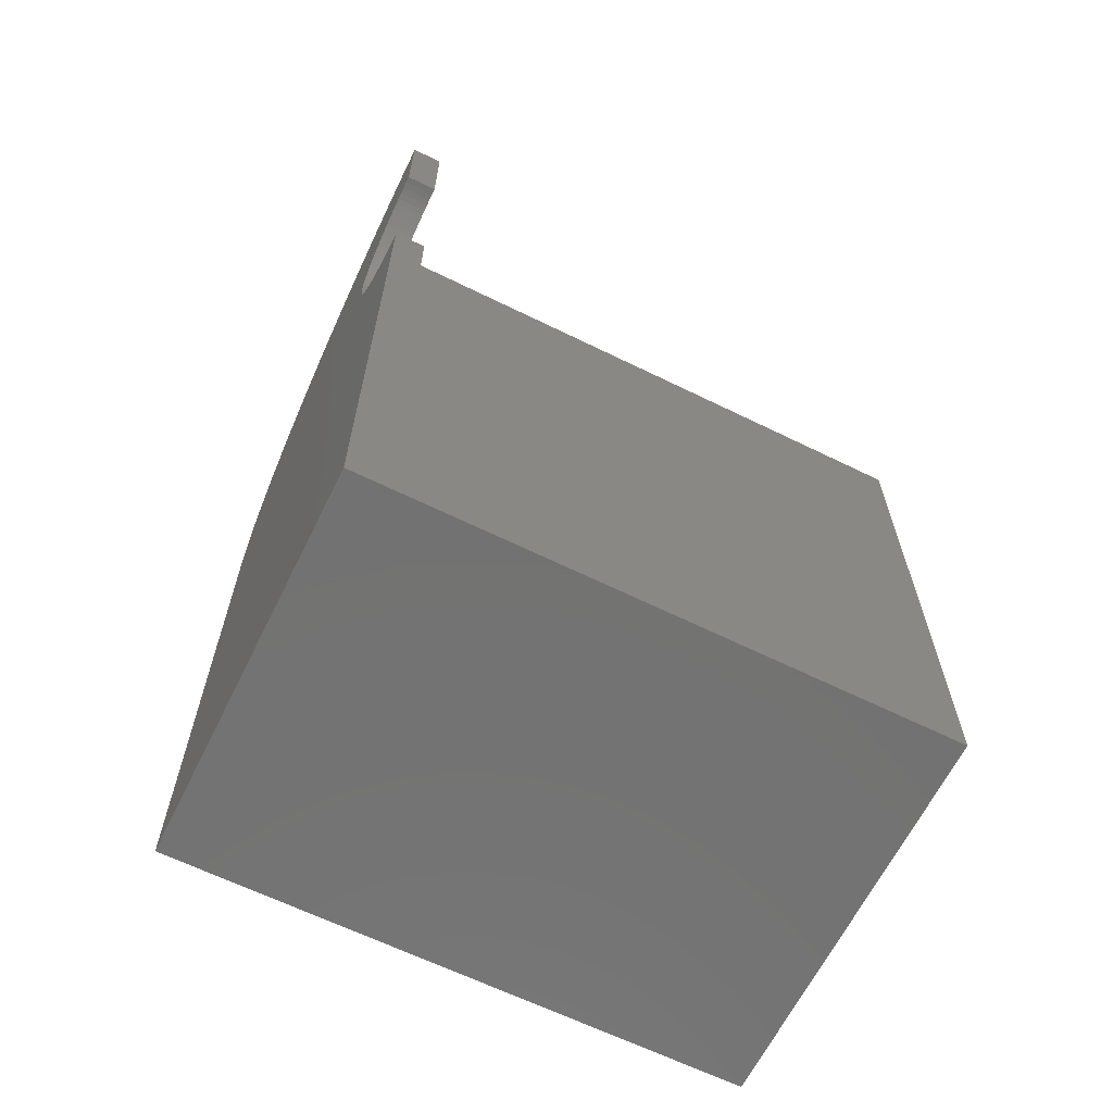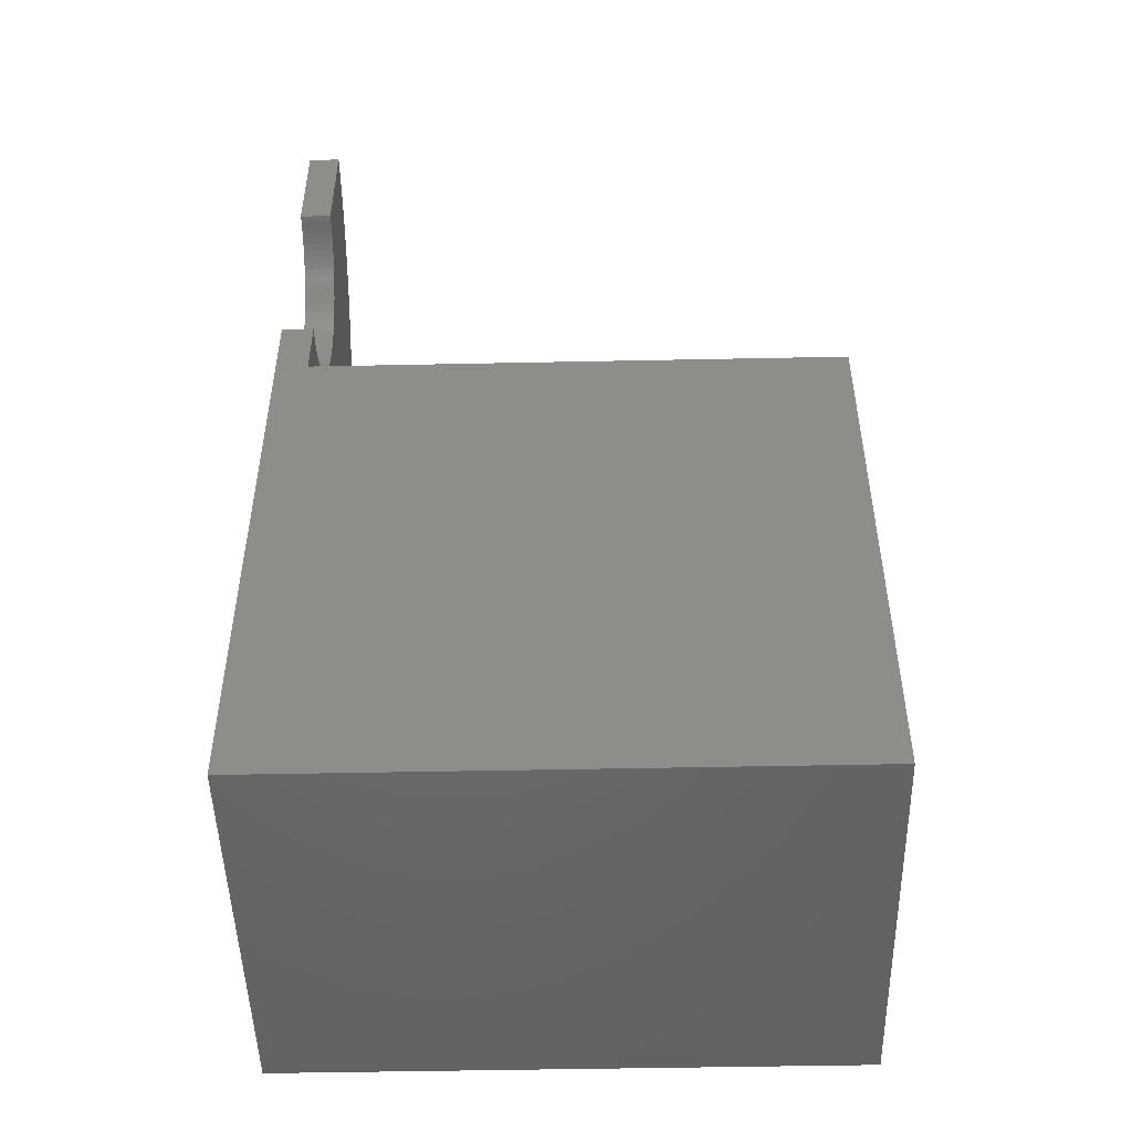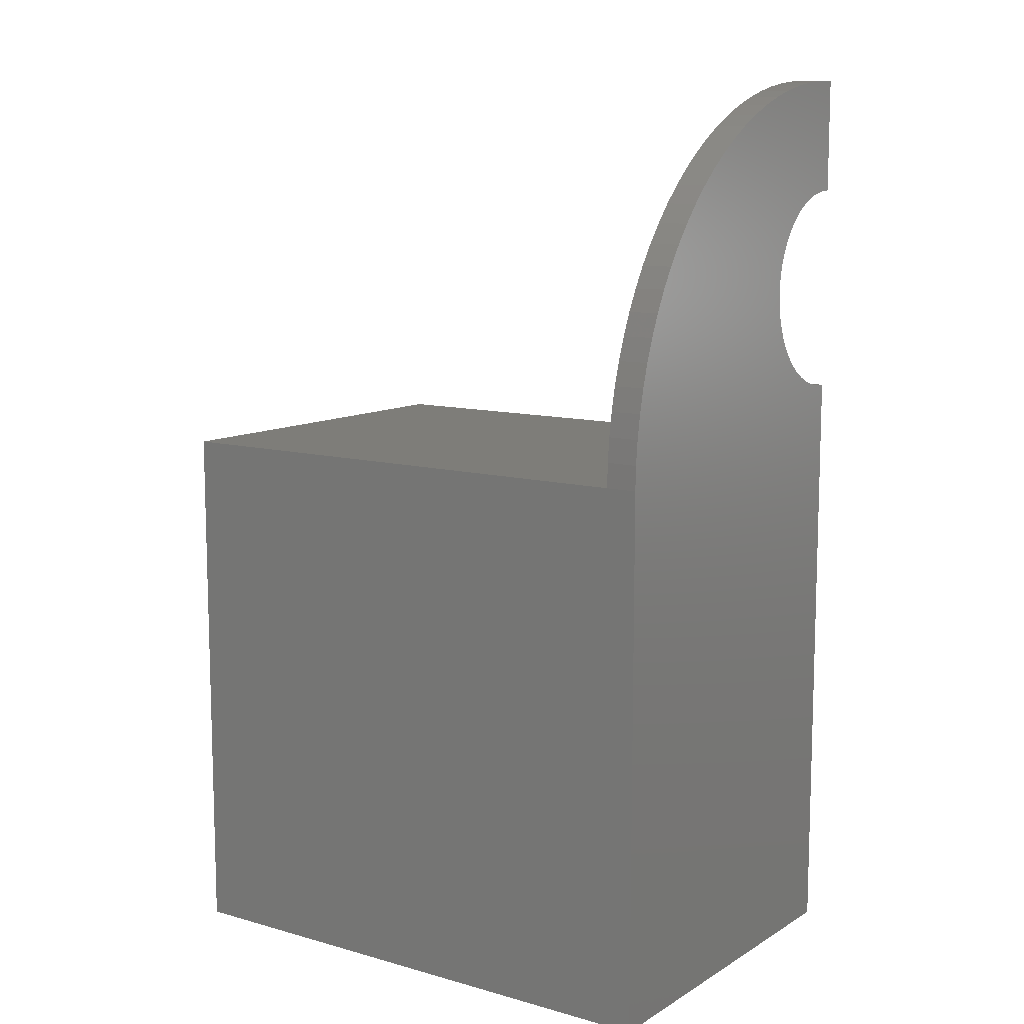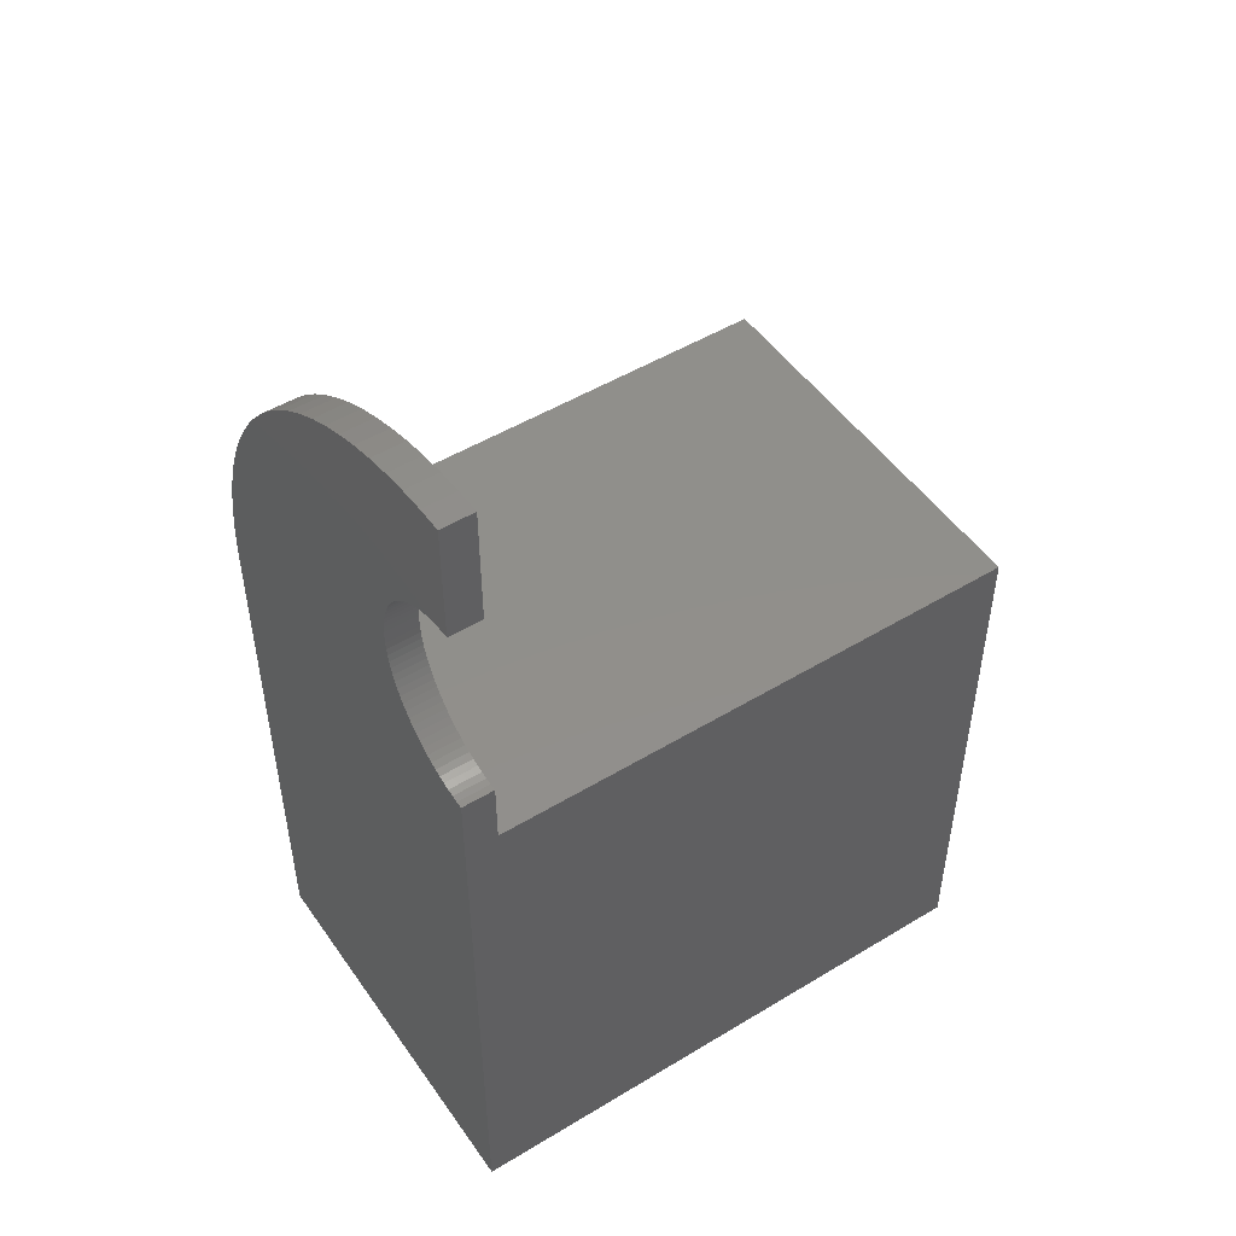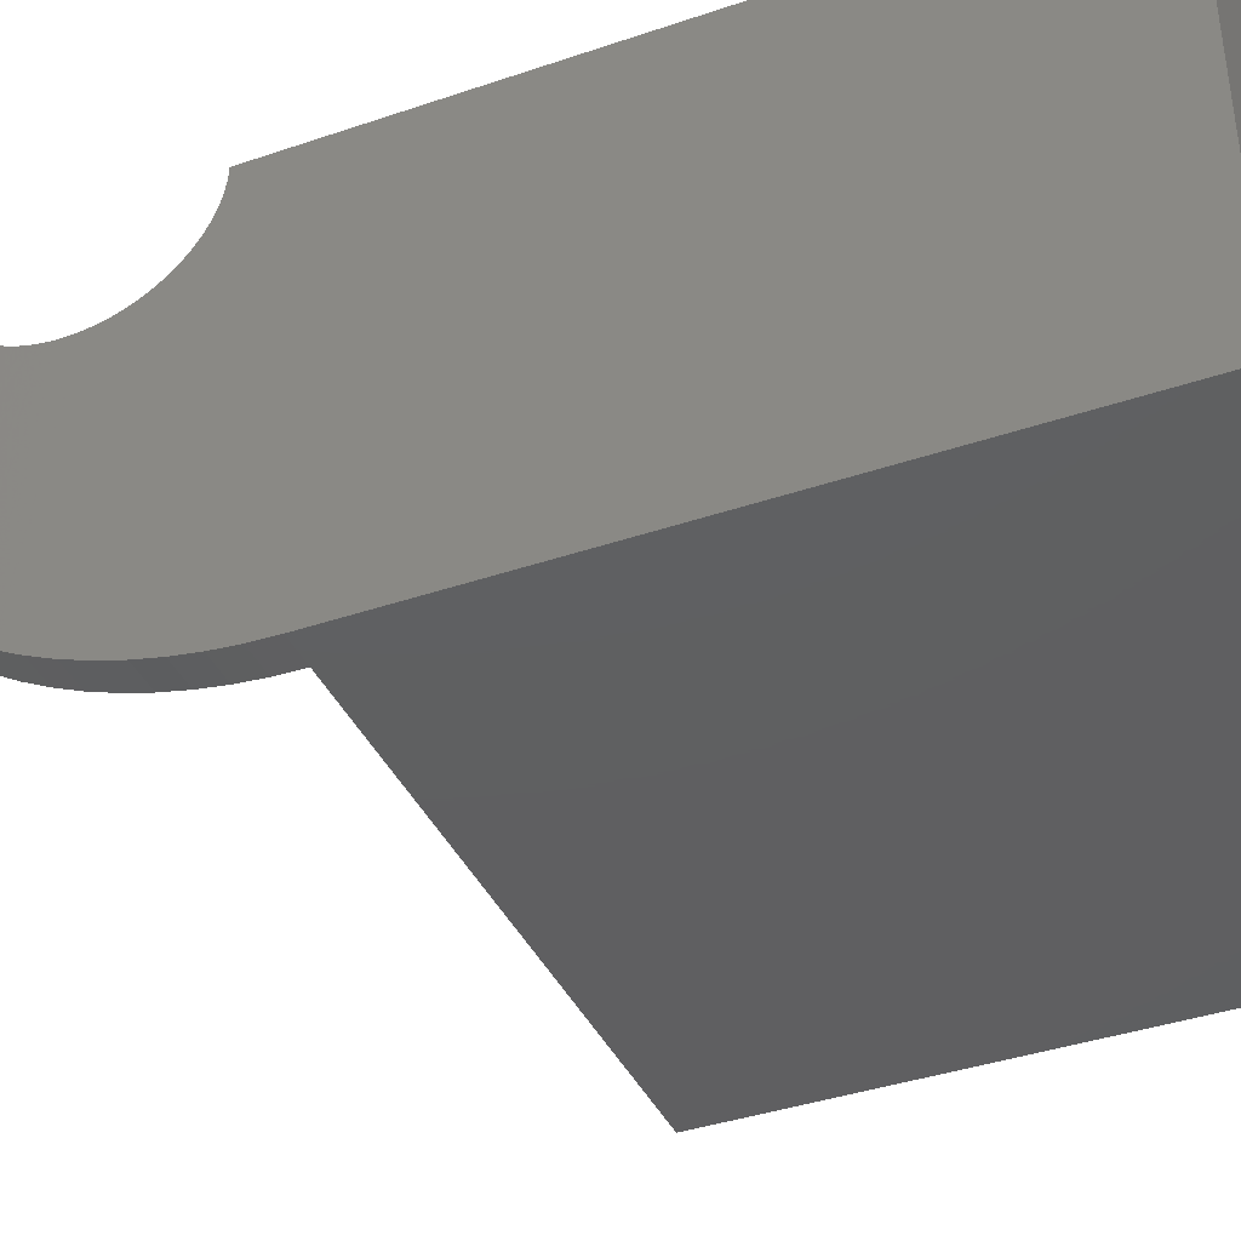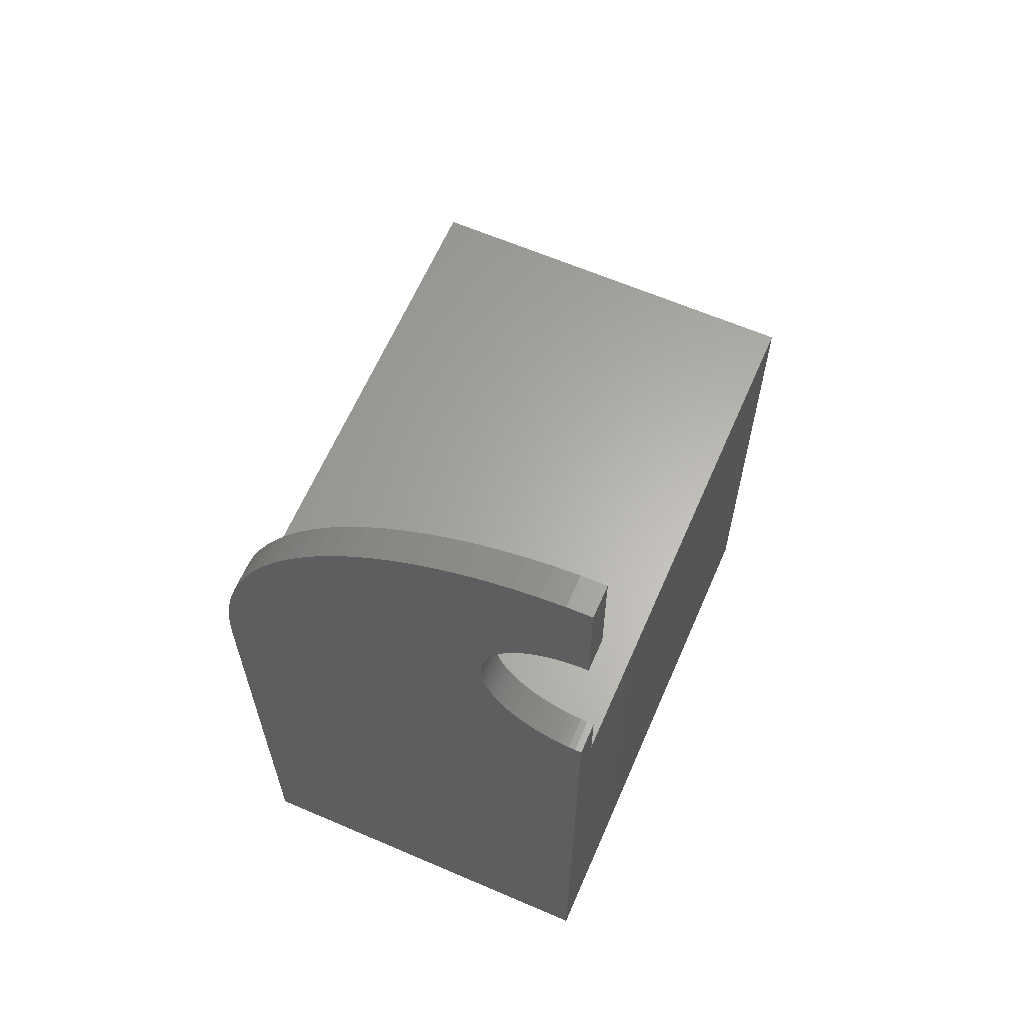
<metadata>
{"format":"stl","ext":"stl","renderer":"f3d","projection":"perspective","resolution":1024,"background":"white","views":[{"elev":-64.6,"azim":-26.3,"up":"+Y"},{"elev":-49.0,"azim":1.3,"up":"+Y"},{"elev":10.5,"azim":-145.0,"up":"+Y"},{"elev":49.8,"azim":-33.7,"up":"+Y"},{"elev":-39.4,"azim":-67.0,"up":"+Z"},{"elev":63.3,"azim":-66.5,"up":"+Y"}]}
</metadata>
<code>
# stl→obj: 170 verts, 336 faces
v 26.5 26 18.5
v 26.5 23 15.5
v 26.5 26 -18.5
v 26.5 -23 15.5
v 26.5 -26 18.5
v 26.5 -23 -15.5
v 26.5 23 -15.5
v 26.5 -26 -18.5
v -23.5 26 18.5
v -26.5 -26 18.5
v -26.5 26 18.5
v -23.5 26 -18.5
v -26.5 -26 -18.5
v -26.5 26 -18.5
v -26.5 51.82 16.63
v -26.5 62.93 16.18
v -26.5 62.71 13.86
v -26.5 51.51 15.41
v -26.5 62.34 11.57
v -26.5 51.05 14.24
v -26.5 61.84 9.298
v -26.5 50.44 13.14
v -26.5 61.19 7.066
v -26.5 49.71 12.13
v -26.5 60.4 4.879
v -26.5 48.85 11.21
v -26.5 59.48 2.746
v -26.5 48.37 10.79
v -26.5 58.42 0.6751
v -26.5 47.36 10.06
v -26.5 57.24 -1.326
v -26.5 46.26 9.452
v -26.5 55.93 -3.248
v -26.5 45.68 9.202
v -26.5 54.51 -5.085
v -26.5 44.49 8.814
v -26.5 52.97 -6.828
v -26.5 50.09 12.62
v -26.5 63 18.5
v -26.5 51.98 17.87
v -26.5 52 18.5
v -26.5 51.92 17.25
v -26.5 51.69 16.01
v -26.5 43.87 8.677
v -26.5 51.33 -8.472
v -26.5 51.3 14.82
v -26.5 50.76 13.68
v -26.5 42.63 8.52
v -26.5 49.58 -10.01
v -26.5 49.29 11.65
v -26.5 47.88 10.41
v -26.5 42 8.5
v -26.5 47.75 -11.43
v -26.5 46.82 9.737
v -26.5 41.37 8.52
v -26.5 45.83 -12.74
v -26.5 45.09 8.989
v -26.5 40.75 8.579
v -26.5 43.82 -13.92
v -26.5 43.25 8.579
v -26.5 40.13 8.677
v -26.5 41.75 -14.98
v -26.5 39.51 8.814
v -26.5 39.62 -15.9
v -26.5 38.91 8.989
v -26.5 38.32 9.202
v -26.5 37.43 -16.69
v -26.5 37.74 9.452
v -26.5 35.2 -17.34
v -26.5 37.18 9.737
v -26.5 32.93 -17.84
v -26.5 30.64 -18.21
v -26.5 36.64 10.06
v -26.5 28.32 -18.43
v -26.5 36.12 10.41
v -26.5 35.63 10.79
v -26.5 35.15 11.21
v -26.5 34.71 11.65
v -26.5 34.29 12.13
v -26.5 33.91 12.62
v -26.5 33.56 13.14
v -26.5 33.24 13.68
v -26.5 32.95 14.24
v -26.5 32.7 14.82
v -26.5 32.49 15.41
v -26.5 32.31 16.01
v -26.5 32.18 16.63
v -26.5 32.08 17.25
v -26.5 32.02 17.87
v -26.5 32 18.5
v -22 -23 15.5
v -22 23 15.5
v -22 23 -15.5
v -22 -23 -15.5
v -23.5 49.58 -10.01
v -23.5 47.75 -11.43
v -23.5 30.64 -18.21
v -23.5 28.32 -18.43
v -23.5 62.71 13.86
v -23.5 62.93 16.18
v -23.5 32.93 -17.84
v -23.5 43.82 -13.92
v -23.5 41.75 -14.98
v -23.5 62.34 11.57
v -23.5 39.62 -15.9
v -23.5 37.43 -16.69
v -23.5 45.83 -12.74
v -23.5 55.93 -3.248
v -23.5 57.24 -1.326
v -23.5 59.48 2.746
v -23.5 60.4 4.879
v -23.5 35.2 -17.34
v -23.5 52.97 -6.828
v -23.5 54.51 -5.085
v -23.5 61.19 7.066
v -23.5 61.84 9.298
v -23.5 58.42 0.6751
v -23.5 51.98 17.87
v -23.5 63 18.5
v -23.5 51.82 16.63
v -23.5 51.92 17.25
v -23.5 51.69 16.01
v -23.5 51.51 15.41
v -23.5 51.05 14.24
v -23.5 51.3 14.82
v -23.5 50.76 13.68
v -23.5 50.44 13.14
v -23.5 50.09 12.62
v -23.5 49.71 12.13
v -23.5 48.85 11.21
v -23.5 49.29 11.65
v -23.5 52 18.5
v -23.5 48.37 10.79
v -23.5 47.88 10.41
v -23.5 47.36 10.06
v -23.5 46.82 9.737
v -23.5 46.26 9.452
v -23.5 45.68 9.202
v -23.5 45.09 8.989
v -23.5 44.49 8.814
v -23.5 43.87 8.677
v -23.5 51.33 -8.472
v -23.5 43.25 8.579
v -23.5 42.63 8.52
v -23.5 42 8.5
v -23.5 41.37 8.52
v -23.5 40.75 8.579
v -23.5 40.13 8.677
v -23.5 39.51 8.814
v -23.5 38.91 8.989
v -23.5 38.32 9.202
v -23.5 37.74 9.452
v -23.5 37.18 9.737
v -23.5 36.64 10.06
v -23.5 36.12 10.41
v -23.5 35.63 10.79
v -23.5 35.15 11.21
v -23.5 34.71 11.65
v -23.5 34.29 12.13
v -23.5 33.91 12.62
v -23.5 33.56 13.14
v -23.5 33.24 13.68
v -23.5 32.95 14.24
v -23.5 32.7 14.82
v -23.5 32.49 15.41
v -23.5 32.31 16.01
v -23.5 32.18 16.63
v -23.5 32.08 17.25
v -23.5 32.02 17.87
v -23.5 32 18.5
f 1 2 3
f 1 4 2
f 4 5 6
f 5 4 1
f 7 3 2
f 6 3 7
f 6 8 3
f 8 6 5
f 9 5 1
f 10 9 11
f 9 10 5
f 8 12 3
f 13 12 8
f 12 13 14
f 15 16 17
f 18 17 19
f 20 19 21
f 22 21 23
f 24 23 25
f 26 25 27
f 28 27 29
f 30 29 31
f 32 31 33
f 34 33 35
f 36 35 37
f 23 38 22
f 39 40 41
f 16 40 39
f 40 16 42
f 16 15 42
f 17 43 15
f 44 37 45
f 17 18 43
f 19 46 18
f 19 20 46
f 21 47 20
f 21 22 47
f 23 24 38
f 48 45 49
f 25 50 24
f 25 26 50
f 27 28 26
f 29 51 28
f 52 49 53
f 29 30 51
f 31 54 30
f 31 32 54
f 55 53 56
f 33 34 32
f 35 57 34
f 35 36 57
f 37 44 36
f 58 56 59
f 45 60 44
f 45 48 60
f 49 52 48
f 61 59 62
f 53 55 52
f 56 58 55
f 59 61 58
f 63 62 64
f 62 63 61
f 64 65 63
f 64 66 65
f 67 66 64
f 66 67 68
f 69 68 67
f 68 69 70
f 71 70 69
f 72 70 71
f 70 72 73
f 74 73 72
f 73 74 75
f 14 75 74
f 75 14 76
f 76 14 77
f 77 14 78
f 78 14 79
f 79 14 80
f 11 80 14
f 80 11 81
f 81 11 82
f 82 11 83
f 83 11 84
f 84 11 85
f 85 11 86
f 86 11 87
f 88 11 89
f 87 11 88
f 89 11 90
f 13 11 14
f 11 13 10
f 3 9 1
f 9 3 12
f 13 5 10
f 5 13 8
f 91 2 4
f 2 91 92
f 93 6 7
f 6 93 94
f 91 93 92
f 93 91 94
f 93 2 92
f 2 93 7
f 6 91 4
f 91 6 94
f 53 95 96
f 95 53 49
f 74 97 98
f 97 74 72
f 99 16 100
f 16 99 17
f 72 101 97
f 101 72 71
f 62 102 103
f 102 62 59
f 104 17 99
f 17 104 19
f 67 105 106
f 105 67 64
f 56 96 107
f 96 56 53
f 108 31 109
f 31 108 33
f 110 25 111
f 25 110 27
f 71 112 101
f 112 71 69
f 113 35 114
f 35 113 37
f 14 98 12
f 98 14 74
f 64 103 105
f 103 64 62
f 59 107 102
f 107 59 56
f 111 23 115
f 23 111 25
f 116 19 104
f 19 116 21
f 69 106 112
f 106 69 67
f 117 27 110
f 27 117 29
f 118 100 119
f 120 100 121
f 122 99 120
f 99 123 104
f 124 104 125
f 126 116 124
f 116 127 115
f 128 115 127
f 115 129 111
f 130 111 131
f 111 130 110
f 118 119 132
f 100 118 121
f 100 120 99
f 123 99 122
f 125 104 123
f 104 124 116
f 127 116 126
f 129 115 128
f 131 111 129
f 133 110 130
f 110 133 117
f 134 117 133
f 135 117 134
f 117 135 109
f 136 109 135
f 137 109 136
f 109 137 108
f 138 108 137
f 108 138 114
f 139 114 138
f 140 114 139
f 114 140 113
f 141 113 140
f 113 141 142
f 143 142 141
f 144 142 143
f 142 144 95
f 145 95 144
f 95 145 96
f 146 96 145
f 96 146 107
f 147 107 146
f 107 147 102
f 148 102 147
f 102 148 103
f 149 103 148
f 103 149 105
f 150 105 149
f 151 105 150
f 106 151 152
f 151 106 105
f 112 152 153
f 97 153 154
f 98 154 155
f 12 155 156
f 152 112 106
f 12 156 157
f 12 157 158
f 12 158 159
f 12 159 160
f 9 160 161
f 9 161 162
f 9 162 163
f 153 101 112
f 9 163 164
f 9 164 165
f 9 165 166
f 9 166 167
f 9 167 168
f 9 168 169
f 9 169 170
f 153 97 101
f 160 9 12
f 154 98 97
f 155 12 98
f 100 39 119
f 39 100 16
f 142 37 113
f 37 142 45
f 114 33 108
f 33 114 35
f 49 142 95
f 142 49 45
f 109 29 117
f 29 109 31
f 115 21 116
f 21 115 23
f 90 9 170
f 9 90 11
f 39 132 119
f 132 39 41
f 60 144 143
f 144 60 48
f 48 145 144
f 145 48 52
f 44 143 141
f 143 44 60
f 162 83 163
f 83 162 82
f 34 139 138
f 139 34 57
f 40 132 41
f 132 40 118
f 36 141 140
f 141 36 44
f 32 138 137
f 138 32 34
f 158 79 159
f 79 158 78
f 47 124 20
f 124 47 126
f 165 86 166
f 86 165 85
f 51 135 134
f 135 51 30
f 15 121 42
f 121 15 120
f 20 125 46
f 125 20 124
f 22 126 47
f 126 22 127
f 58 148 147
f 148 58 61
f 26 133 130
f 133 26 28
f 73 155 154
f 155 73 75
f 28 134 133
f 134 28 51
f 161 82 162
f 82 161 81
f 50 130 131
f 130 50 26
f 50 129 24
f 129 50 131
f 61 149 148
f 149 61 63
f 166 87 167
f 87 166 86
f 167 88 168
f 88 167 87
f 30 136 135
f 136 30 54
f 169 90 170
f 90 169 89
f 38 127 22
f 127 38 128
f 42 118 40
f 118 42 121
f 54 137 136
f 137 54 32
f 66 152 151
f 152 66 68
f 57 140 139
f 140 57 36
f 24 128 38
f 128 24 129
f 43 120 15
f 120 43 122
f 75 156 155
f 156 75 76
f 63 150 149
f 150 63 65
f 77 158 157
f 158 77 78
f 76 157 156
f 157 76 77
f 168 89 169
f 89 168 88
f 164 85 165
f 85 164 84
f 46 123 18
f 123 46 125
f 52 146 145
f 146 52 55
f 68 153 152
f 153 68 70
f 65 151 150
f 151 65 66
f 159 80 160
f 80 159 79
f 55 147 146
f 147 55 58
f 70 154 153
f 154 70 73
f 160 81 161
f 81 160 80
f 163 84 164
f 84 163 83
f 18 122 43
f 122 18 123

</code>
